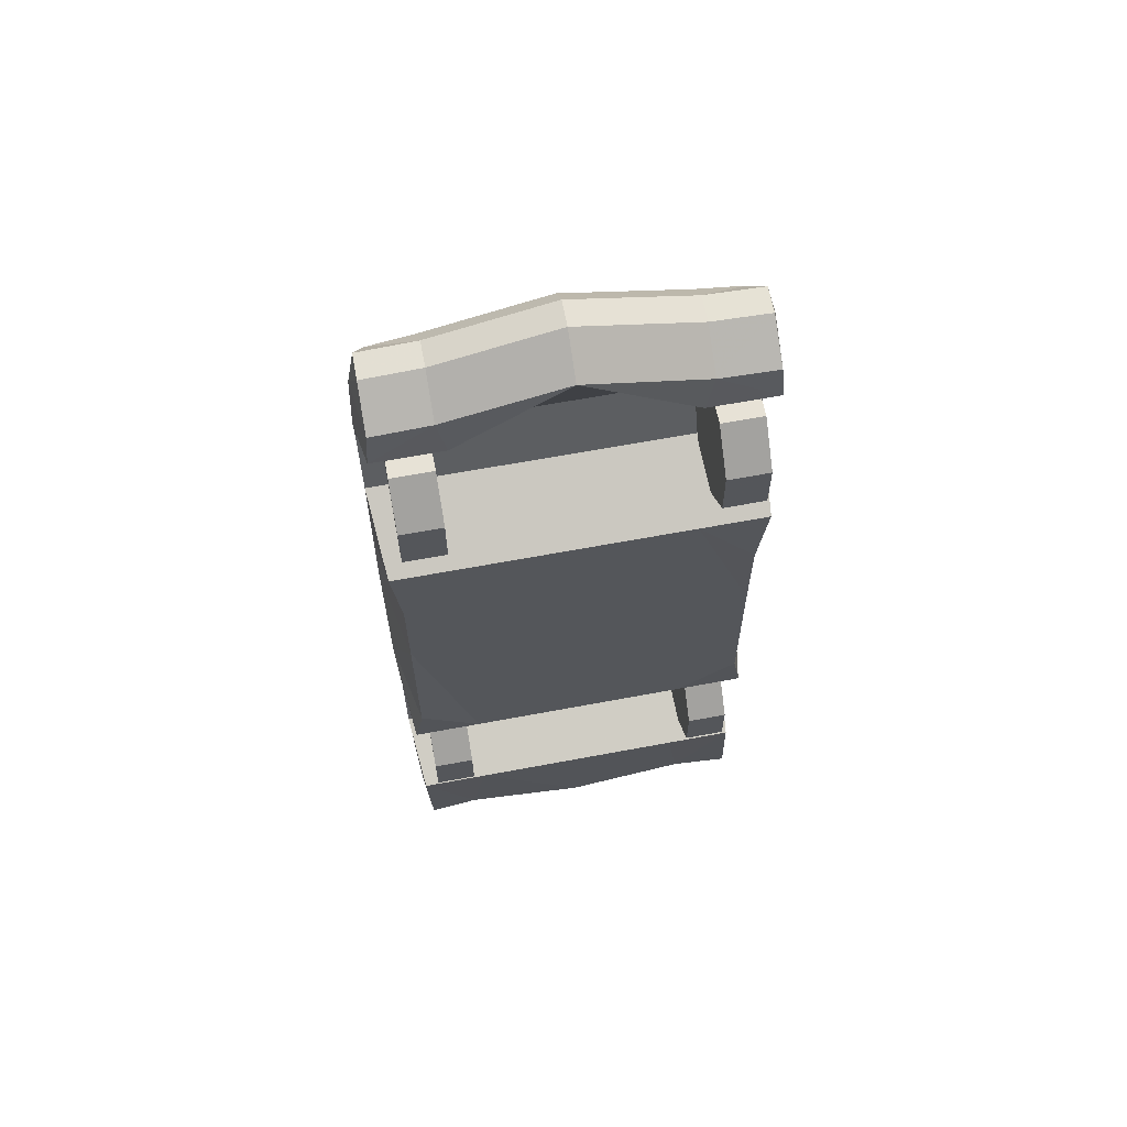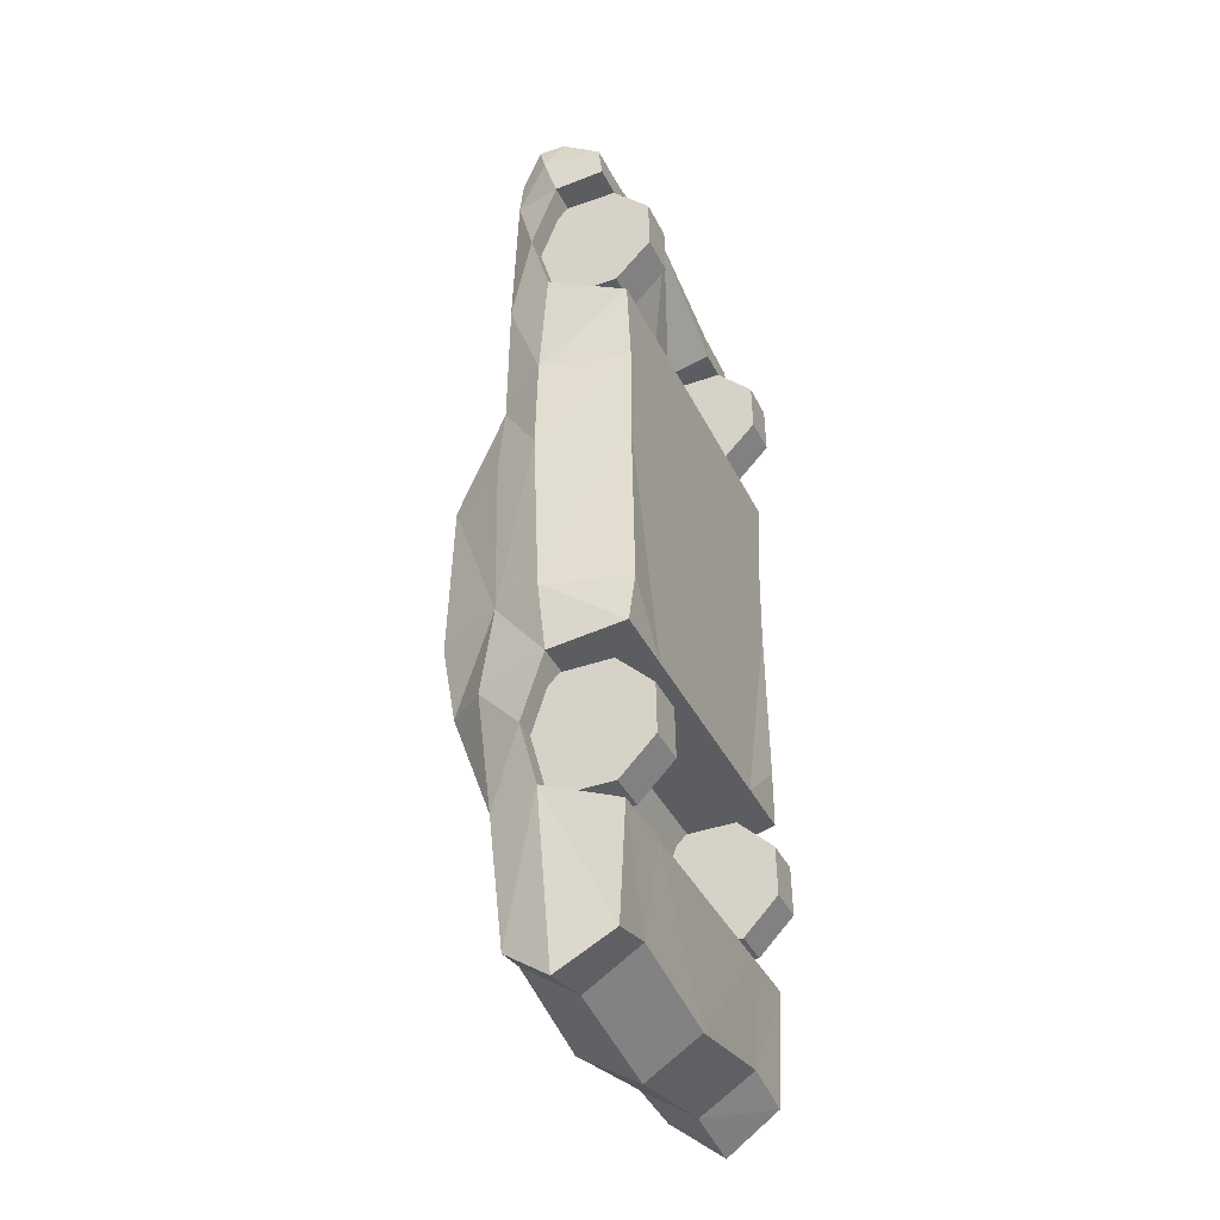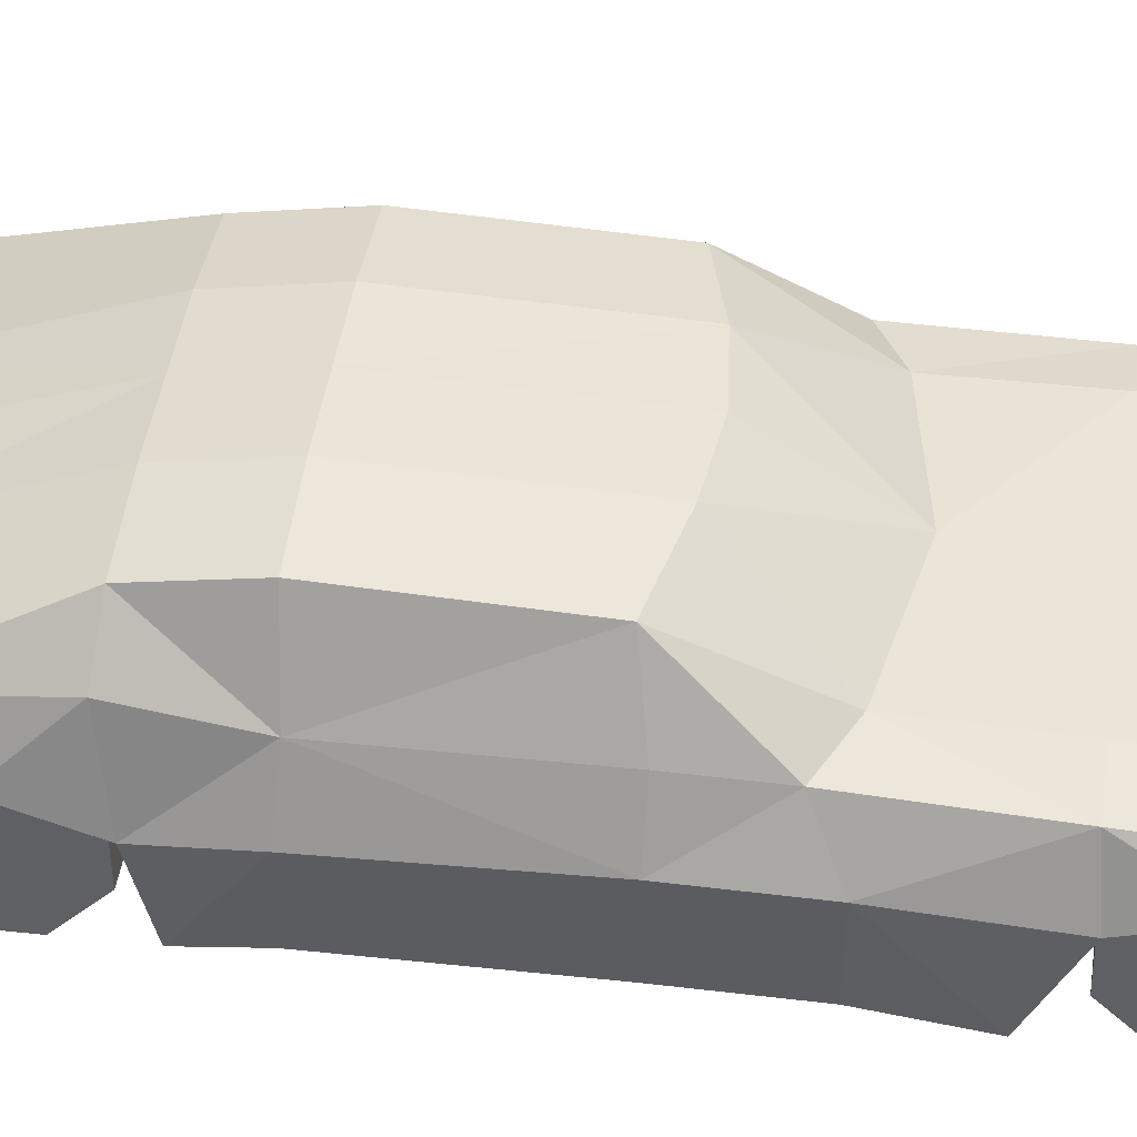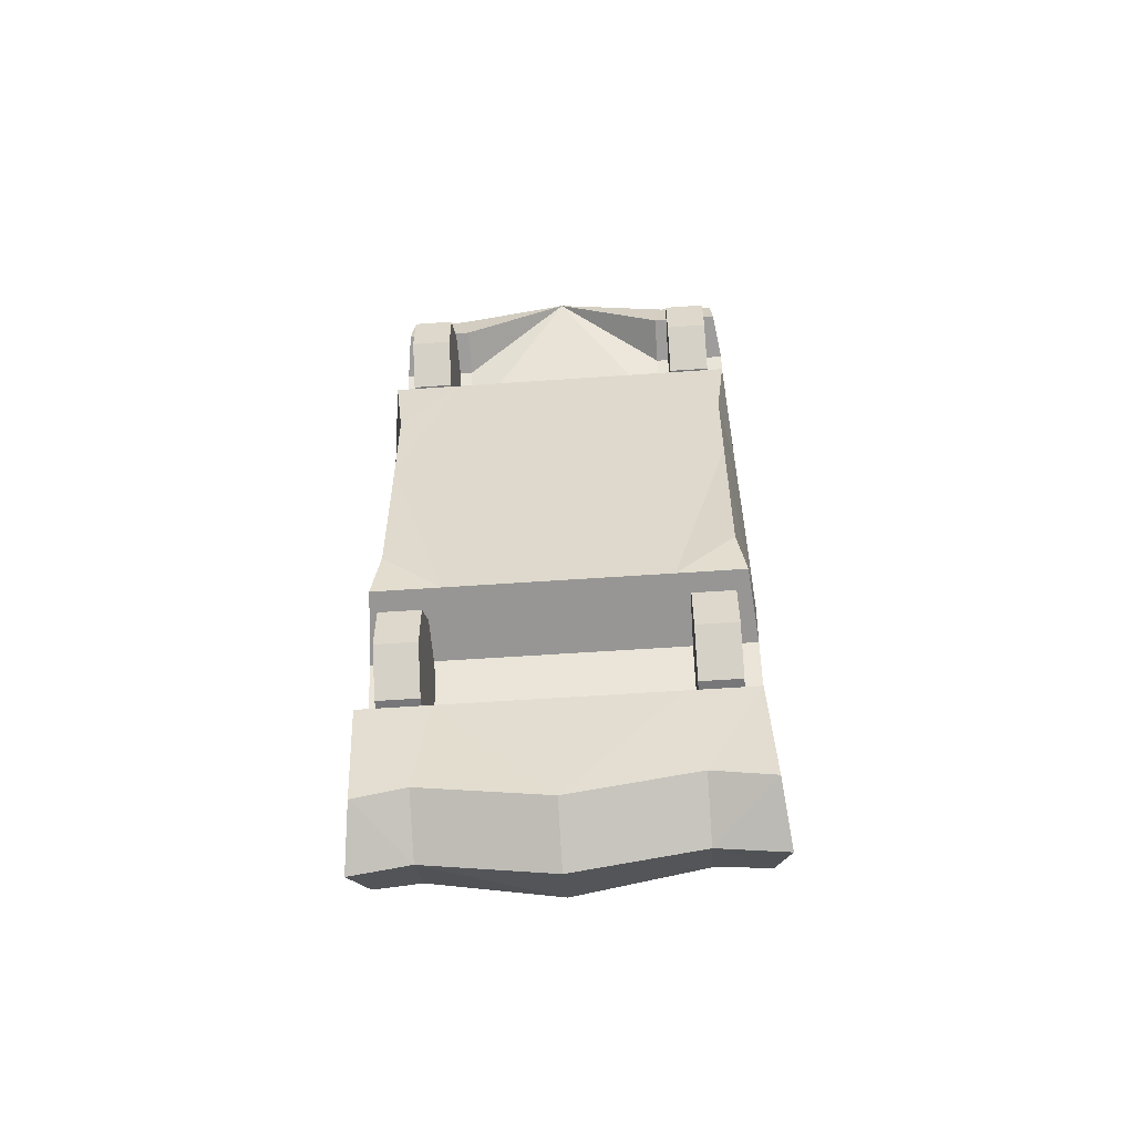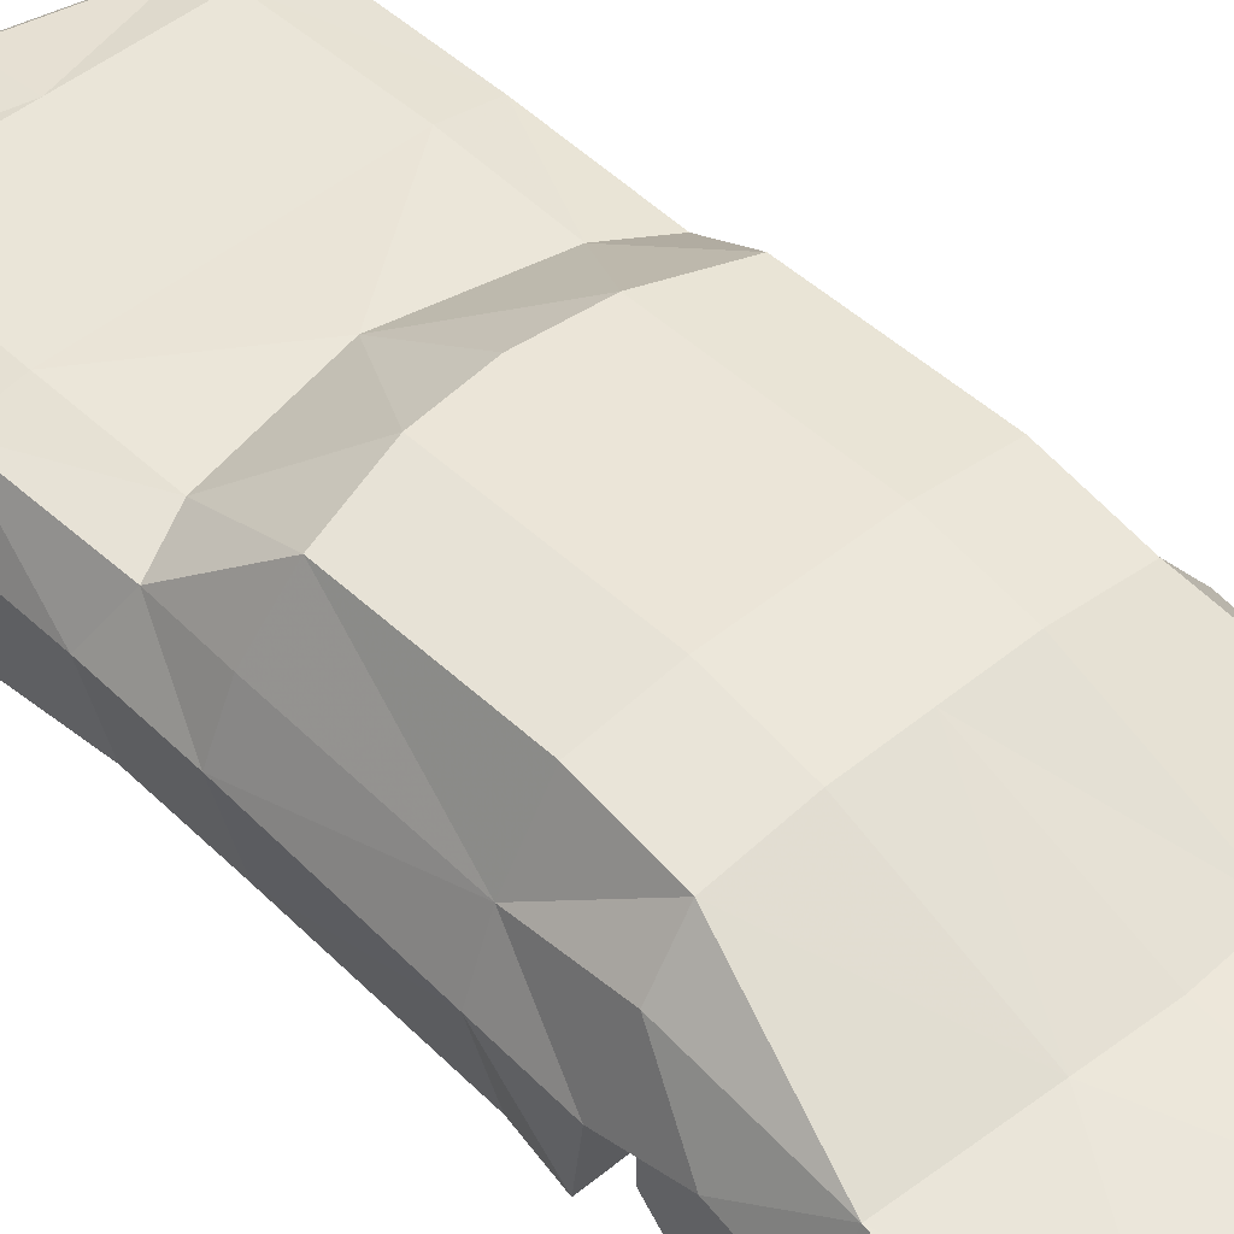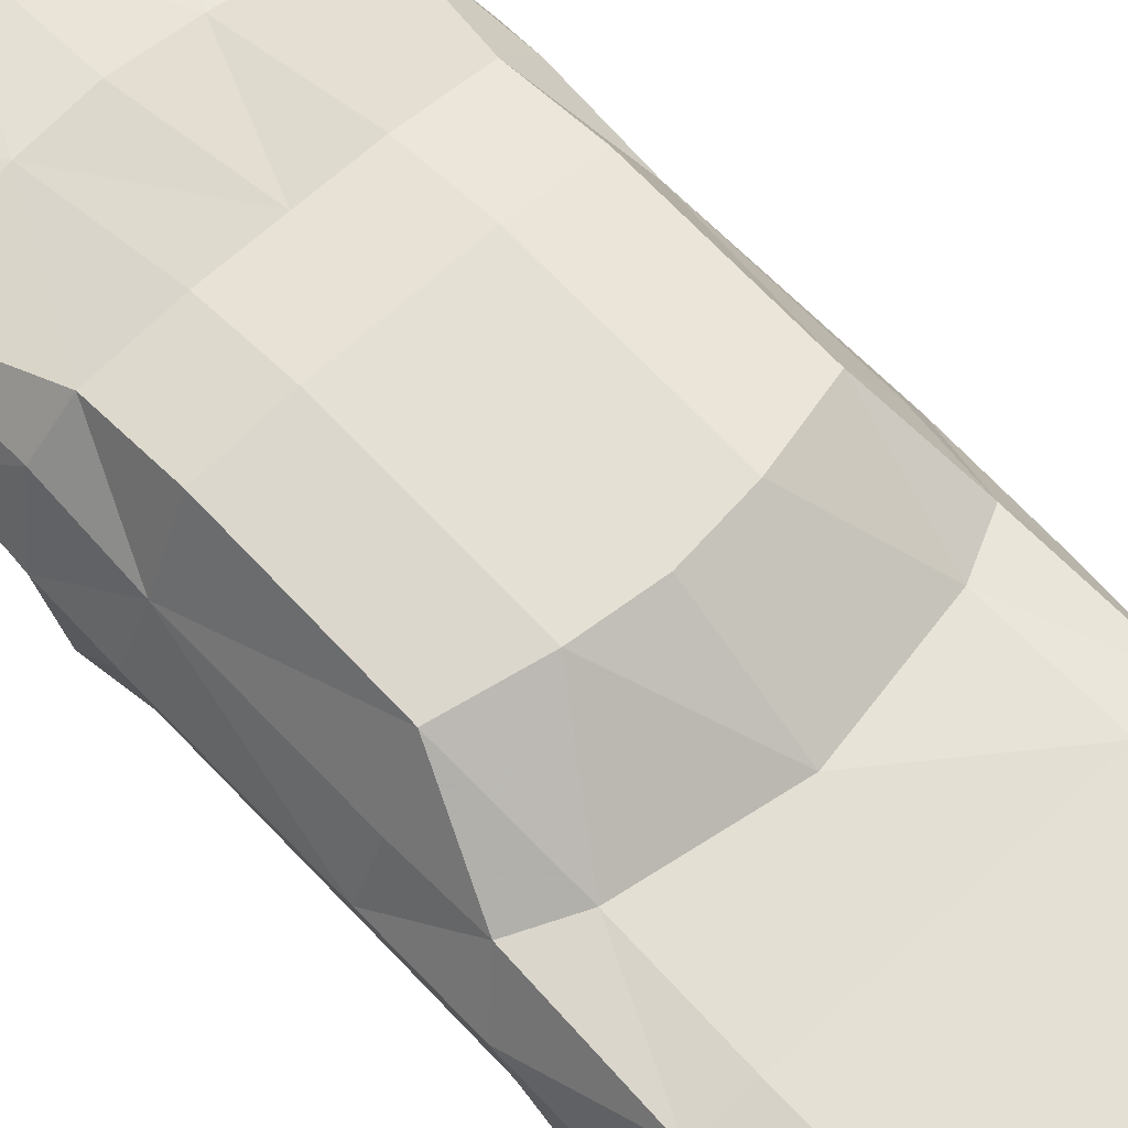
<metadata>
{"format":"obj","ext":"obj","renderer":"f3d","projection":"perspective","resolution":1024,"background":"white","views":[{"elev":64.4,"azim":-10.7,"up":"+Z"},{"elev":-37.4,"azim":-66.5,"up":"+Z"},{"elev":42.9,"azim":-81.9,"up":"+Y"},{"elev":-56.2,"azim":4.2,"up":"+Z"},{"elev":48.2,"azim":137.4,"up":"+Y"},{"elev":64.6,"azim":-42.9,"up":"+Y"}]}
</metadata>
<code>
v -0.4322 0.1029 1.313
v -0.4322 0.1673 1.15
v -0.4322 0.006404 1.22
v 0.4322 0.1673 1.15
v 0.4322 0.1029 1.313
v 0.4322 0.006404 1.22
v -0.4322 0.004119 1.086
v 0.4322 0.004119 1.086
v -0.4322 0.09743 0.9893
v 0.4322 0.09743 0.9893
v -0.4322 0.2317 0.9871
v 0.4322 0.2317 0.9871
v -0.4322 0.3282 1.08
v 0.4322 0.3282 1.08
v -0.4322 0.3305 1.215
v 0.4322 0.3305 1.215
v -0.4322 0.2372 1.311
v 0.4322 0.2372 1.311
v -0.3241 0.006404 1.22
v -0.3241 0.1029 1.313
v 0.3241 0.006404 1.22
v 0.3241 0.1029 1.313
v -0.3241 0.004119 1.086
v 0.3241 0.004119 1.086
v -0.3241 0.09743 0.9893
v 0.3241 0.09743 0.9893
v -0.3241 0.2317 0.9871
v 0.3241 0.2317 0.9871
v -0.3241 0.3282 1.08
v 0.3241 0.3282 1.08
v -0.3241 0.3305 1.215
v 0.3241 0.3305 1.215
v -0.3241 0.2372 1.311
v 0.3241 0.2372 1.311
v -0.3515 0.5646 0.4252
v -0.3515 0.5789 0.006896
v -0.4374 0.4032 0.01749
v -0.4374 0.4113 0.4532
v 0.4374 0.4032 0.01749
v 0.3515 0.5789 0.006896
v 0.3515 0.5646 0.4252
v 0.4374 0.4113 0.4532
v -0.3515 0.5424 -0.201
v -0.4374 0.437 -0.2118
v 0.4374 0.437 -0.2118
v 0.3515 0.5424 -0.201
v -0.4357 0.3973 -0.5406
v 0.4357 0.3973 -0.5406
v -0.4276 0.4 0.6347
v 0.4276 0.4 0.6347
v -0.442 0.3544 -0.8915
v -0.4781 0.2254 -0.987
v -0.4893 0.2598 -0.5304
v 0.4893 0.2598 -0.5304
v 0.5024 0.2254 -0.987
v 0.4663 0.3544 -0.8915
v -0.4709 0.06205 -0.6027
v -0.4601 0.08164 -0.8968
v 0.4709 0.06205 -0.6027
v 0.4844 0.08164 -0.8968
v -0.4924 0.2808 0.6958
v -0.495 0.2854 0.4523
v 0.4924 0.2808 0.6958
v 0.495 0.2854 0.4523
v -0.4478 0.05162 0.691
v -0.4478 0.05235 0.443
v 0.4478 0.05162 0.691
v 0.4478 0.05235 0.443
v -0.4893 0.2619 0.9917
v -0.4358 0.3915 0.9785
v 0.4358 0.3915 0.9785
v 0.4893 0.2619 0.9917
v -0.4709 0.0522 0.8966
v 0.4709 0.0522 0.8966
v -0.4823 0.284 1.452
v -0.4365 0.367 1.449
v -0.438 0.3765 1.361
v -0.4893 0.2447 1.333
v 0.438 0.3765 1.361
v 0.4365 0.367 1.449
v 0.4823 0.284 1.452
v 0.4893 0.2447 1.333
v -0.4638 0.1338 1.456
v -0.4709 0.1206 1.365
v 0.4638 0.1338 1.456
v 0.4709 0.1206 1.365
v -0.4626 0.2803 1.528
v -0.4626 0.3066 1.529
v 0.4626 0.3066 1.529
v 0.4626 0.2803 1.528
v -0.4626 0.2373 1.528
v 0.4626 0.2373 1.528
v -0.4893 0.2479 -0.1789
v -0.4709 0.05256 -0.1382
v -0.4478 0.04535 -0.000327
v -0.495 0.2673 0.01072
v 0.4478 0.04535 -0.000327
v 0.4709 0.05256 -0.1382
v 0.4893 0.2479 -0.1789
v 0.495 0.2673 0.01072
v -0.4893 0.3062 -0.3582
v 0.4893 0.3062 -0.3582
v -0.4893 0.3118 1.16
v 0.4893 0.3118 1.16
v 0 0.2803 1.607
v 0 0.3066 1.608
v -0.3128 0.3066 1.536
v -0.3128 0.2803 1.535
v 0.3128 0.3066 1.536
v 0.3128 0.2803 1.535
v 0 0.2373 1.606
v -0.3128 0.2373 1.534
v 0.3128 0.2373 1.534
v 0 0.3857 -0.918
v 0 0.2254 -1.016
v -0.3271 0.2254 -0.9596
v -0.3271 0.37 -0.8618
v 0.3271 0.2254 -0.9596
v 0.3271 0.37 -0.8618
v 0 0.08164 -0.9234
v -0.3271 0.08164 -0.8671
v 0.3271 0.08164 -0.8671
v 0 0.4282 0.7508
v 0 0.59 0.4902
v -0.1649 0.59 0.473
v -0.3102 0.4166 0.694
v 0.1649 0.59 0.473
v 0.3102 0.4166 0.694
v -0.1649 0.4253 -0.5688
v -0.1649 0.5678 -0.201
v 0 0.5678 -0.201
v 0 0.4311 -0.5804
v 0.1649 0.5678 -0.201
v 0.1649 0.4253 -0.5688
v 0 0.6044 0.006896
v -0.1649 0.6044 0.006896
v 0.1649 0.6044 0.006896
v 0 0.3761 1.528
v -0.3128 0.3761 1.456
v 0.3128 0.3761 1.456
v 0 0.1338 1.535
v -0.3128 0.1338 1.463
v 0.3128 0.1338 1.463
v 0 0.4 1.361
v -0.3128 0.4 1.361
v 0.3128 0.4 1.361
v 0 0.415 0.9785
v -0.3151 0.415 0.9785
v 0.3151 0.415 0.9785
v -0.2907 0.06205 -0.6027
v -0.2907 0.2598 -0.5304
v 0.2907 0.2598 -0.5304
v 0.2907 0.06205 -0.6027
v -0.2907 0.2479 -0.1789
v -0.2907 0.05256 -0.1382
v 0.2907 0.05256 -0.1382
v 0.2907 0.2479 -0.1789
v -0.2907 0.0522 0.8966
v -0.2907 0.2619 0.9917
v 0.2907 0.2619 0.9917
v 0.2907 0.0522 0.8966
v -0.2907 0.2447 1.333
v -0.2907 0.1206 1.365
v 0.2907 0.1206 1.365
v 0.2907 0.2447 1.333
v -0.2907 0.3062 -0.3582
v 0.2907 0.3062 -0.3582
v -0.2907 0.3118 1.16
v 0.2907 0.3118 1.16
v -0.4322 0.2372 -0.206
v -0.4322 0.1029 -0.2037
v -0.3241 0.1029 -0.2037
v -0.3241 0.2372 -0.206
v -0.4322 0.3305 -0.3025
v -0.3241 0.3305 -0.3025
v -0.4322 0.3282 -0.4367
v -0.3241 0.3282 -0.4367
v -0.4322 0.2317 -0.5301
v -0.3241 0.2317 -0.5301
v -0.4322 0.09743 -0.5278
v -0.3241 0.09743 -0.5278
v -0.4322 0.004119 -0.4312
v -0.3241 0.004119 -0.4312
v -0.4322 0.006404 -0.297
v -0.3241 0.006404 -0.297
v -0.4322 0.1673 -0.3669
v 0.3241 0.1029 -0.2005
v 0.4322 0.1029 -0.2005
v 0.4322 0.2372 -0.2028
v 0.3241 0.2372 -0.2028
v 0.4322 0.3305 -0.2993
v 0.3241 0.3305 -0.2993
v 0.4322 0.3282 -0.4335
v 0.3241 0.3282 -0.4335
v 0.4322 0.2317 -0.5269
v 0.3241 0.2317 -0.5269
v 0.4322 0.09743 -0.5246
v 0.3241 0.09743 -0.5246
v 0.4322 0.004119 -0.428
v 0.3241 0.004119 -0.428
v 0.4322 0.006404 -0.2938
v 0.3241 0.006404 -0.2938
v 0.4322 0.1673 -0.3637
f 1 2 3
f 4 5 6
f 3 2 7
f 4 6 8
f 7 2 9
f 4 8 10
f 9 2 11
f 4 10 12
f 11 2 13
f 4 12 14
f 13 2 15
f 4 14 16
f 15 2 17
f 4 16 18
f 2 1 17
f 4 18 5
f 3 20 1
f 6 22 21
f 7 19 3
f 8 21 24
f 9 23 7
f 10 24 26
f 11 25 9
f 12 26 28
f 13 27 11
f 14 28 30
f 15 29 13
f 16 30 32
f 17 31 15
f 18 32 34
f 1 33 17
f 5 34 22
f 35 37 38
f 39 41 42
f 43 37 36
f 46 39 45
f 43 47 44
f 48 46 45
f 35 38 49
f 42 41 50
f 51 53 47
f 54 56 48
f 53 58 57
f 54 60 55
f 49 62 61
f 50 64 42
f 65 62 66
f 64 67 68
f 70 61 69
f 71 63 50
f 73 61 65
f 63 74 67
f 75 77 78
f 79 81 82
f 83 78 84
f 82 85 86
f 88 75 87
f 89 81 80
f 91 75 83
f 81 92 85
f 94 96 93
f 98 100 97
f 93 37 44
f 99 39 100
f 96 66 62
f 68 100 64
f 37 62 38
f 64 39 42
f 101 44 47
f 45 102 48
f 53 101 47
f 102 54 48
f 44 101 93
f 102 45 99
f 70 103 77
f 104 71 79
f 70 69 103
f 72 71 104
f 77 103 78
f 104 79 82
f 105 107 108
f 109 105 110
f 108 88 87
f 89 110 90
f 111 108 112
f 110 111 113
f 112 87 91
f 90 113 92
f 114 116 117
f 118 114 119
f 116 51 117
f 118 56 55
f 120 116 115
f 120 118 122
f 116 58 52
f 60 118 55
f 123 125 126
f 127 123 128
f 126 35 49
f 41 128 50
f 129 131 132
f 131 134 132
f 129 43 130
f 134 46 48
f 131 136 135
f 131 137 133
f 130 36 136
f 133 40 46
f 135 125 124
f 135 127 137
f 136 35 125
f 137 41 40
f 138 107 106
f 138 109 140
f 107 76 88
f 80 109 89
f 141 112 142
f 113 141 143
f 142 91 83
f 92 143 85
f 144 139 138
f 144 140 146
f 145 76 139
f 146 80 79
f 147 145 144
f 147 146 149
f 145 70 77
f 71 146 79
f 123 148 147
f 123 149 128
f 126 70 148
f 128 71 50
f 114 129 132
f 114 134 119
f 117 47 129
f 119 48 56
f 57 151 53
f 152 59 54
f 154 94 93
f 157 98 156
f 73 159 69
f 160 74 72
f 162 84 78
f 165 86 164
f 151 101 53
f 152 102 167
f 166 93 101
f 167 99 157
f 159 103 69
f 160 104 169
f 168 78 103
f 169 82 165
f 171 173 170
f 170 175 174
f 174 177 176
f 176 179 178
f 178 181 180
f 180 183 182
f 182 185 184
f 184 172 171
f 171 170 186
f 170 174 186
f 174 176 186
f 176 178 186
f 178 180 186
f 180 182 186
f 182 184 186
f 184 171 186
f 188 190 187
f 189 192 190
f 191 194 192
f 193 196 194
f 195 198 196
f 197 200 198
f 199 202 200
f 201 187 202
f 203 189 188
f 203 191 189
f 203 193 191
f 203 195 193
f 203 197 195
f 203 199 197
f 203 201 199
f 203 188 201
f 32 28 24
f 120 153 150
f 190 194 198
f 23 27 31
f 179 177 185
f 3 19 20
f 6 5 22
f 7 23 19
f 8 6 21
f 9 25 23
f 10 8 24
f 11 27 25
f 12 10 26
f 13 29 27
f 14 12 28
f 15 31 29
f 16 14 30
f 17 33 31
f 18 16 32
f 1 20 33
f 5 18 34
f 35 36 37
f 39 40 41
f 43 44 37
f 46 40 39
f 51 52 53
f 54 55 56
f 53 52 58
f 54 59 60
f 49 38 62
f 50 63 64
f 65 61 62
f 64 63 67
f 70 49 61
f 71 72 63
f 73 69 61
f 63 72 74
f 75 76 77
f 79 80 81
f 83 75 78
f 82 81 85
f 88 76 75
f 89 90 81
f 91 87 75
f 81 90 92
f 94 95 96
f 98 99 100
f 93 96 37
f 99 45 39
f 96 95 66
f 68 97 100
f 37 96 62
f 64 100 39
f 105 106 107
f 109 106 105
f 108 107 88
f 89 109 110
f 111 105 108
f 110 105 111
f 112 108 87
f 90 110 113
f 114 115 116
f 118 115 114
f 116 52 51
f 118 119 56
f 120 121 116
f 120 115 118
f 116 121 58
f 60 122 118
f 123 124 125
f 127 124 123
f 126 125 35
f 41 127 128
f 129 130 131
f 131 133 134
f 129 47 43
f 134 133 46
f 131 130 136
f 131 135 137
f 130 43 36
f 133 137 40
f 135 136 125
f 135 124 127
f 136 36 35
f 137 127 41
f 138 139 107
f 138 106 109
f 107 139 76
f 80 140 109
f 141 111 112
f 113 111 141
f 142 112 91
f 92 113 143
f 144 145 139
f 144 138 140
f 145 77 76
f 146 140 80
f 147 148 145
f 147 144 146
f 145 148 70
f 71 149 146
f 123 126 148
f 123 147 149
f 126 49 70
f 128 149 71
f 114 117 129
f 114 132 134
f 117 51 47
f 119 134 48
f 57 150 151
f 152 153 59
f 154 155 94
f 157 99 98
f 73 158 159
f 160 161 74
f 162 163 84
f 165 82 86
f 151 166 101
f 152 54 102
f 166 154 93
f 167 102 99
f 159 168 103
f 160 72 104
f 168 162 78
f 169 104 82
f 171 172 173
f 170 173 175
f 174 175 177
f 176 177 179
f 178 179 181
f 180 181 183
f 182 183 185
f 184 185 172
f 188 189 190
f 189 191 192
f 191 193 194
f 193 195 196
f 195 197 198
f 197 199 200
f 199 201 202
f 201 188 187
f 32 30 28
f 28 26 24
f 24 21 32
f 21 22 32
f 22 34 32
f 164 86 143
f 86 85 143
f 143 141 164
f 141 142 163
f 164 141 165
f 165 141 169
f 142 83 84
f 142 84 163
f 161 160 159
f 160 169 168
f 168 141 162
f 141 163 162
f 169 141 168
f 67 74 161
f 168 159 160
f 68 67 161
f 156 98 97
f 97 68 156
f 68 161 66
f 156 68 66
f 158 73 65
f 161 159 158
f 66 161 158
f 167 157 154
f 157 156 155
f 157 155 154
f 158 65 66
f 66 95 155
f 152 167 166
f 156 66 155
f 95 94 155
f 60 59 122
f 59 153 122
f 153 152 151
f 154 166 167
f 152 166 151
f 121 120 150
f 120 122 153
f 57 58 121
f 151 150 153
f 150 57 121
f 202 187 190
f 190 192 194
f 194 196 198
f 198 200 202
f 202 190 198
f 31 33 20
f 20 19 31
f 19 23 31
f 23 25 27
f 27 29 31
f 177 175 185
f 175 173 185
f 173 172 185
f 185 183 181
f 181 179 185

</code>
